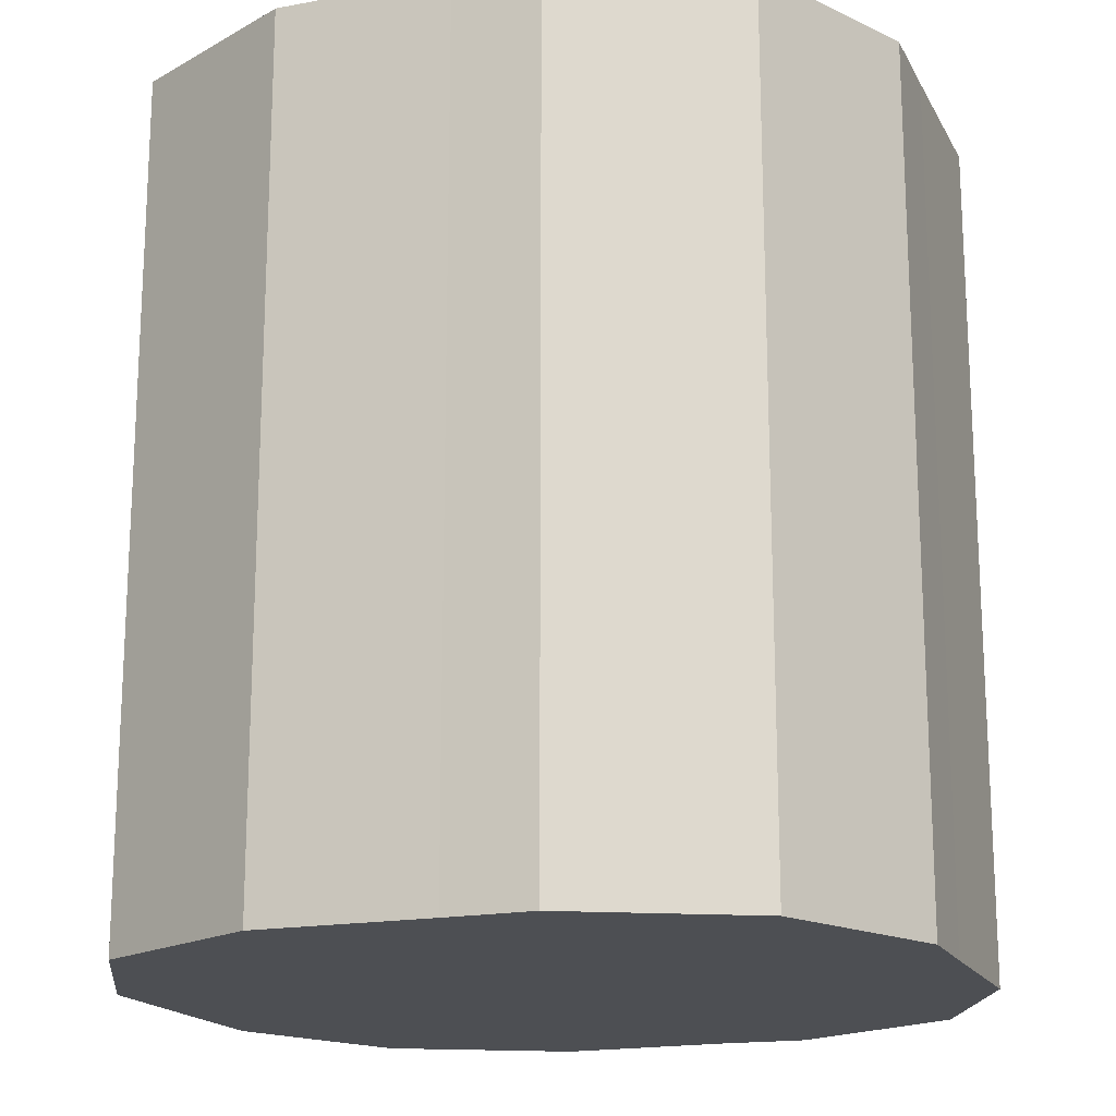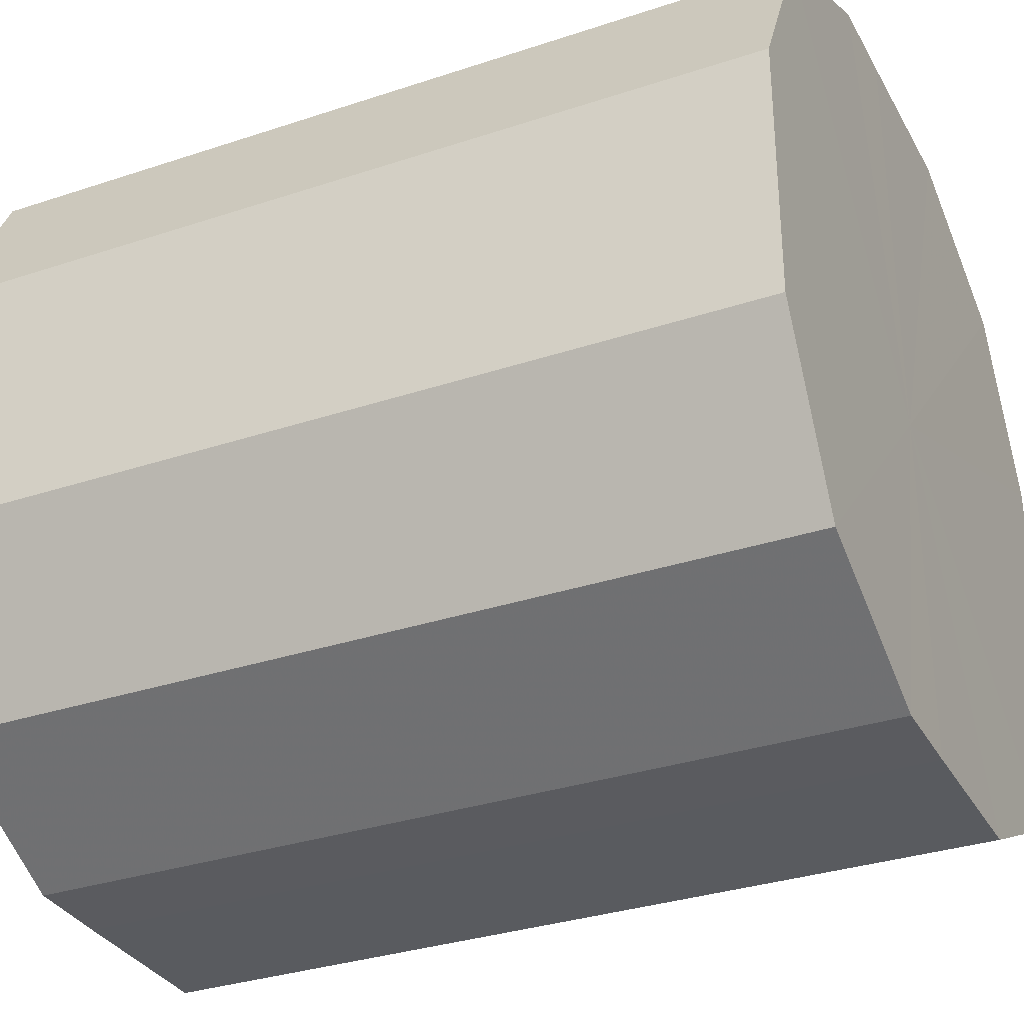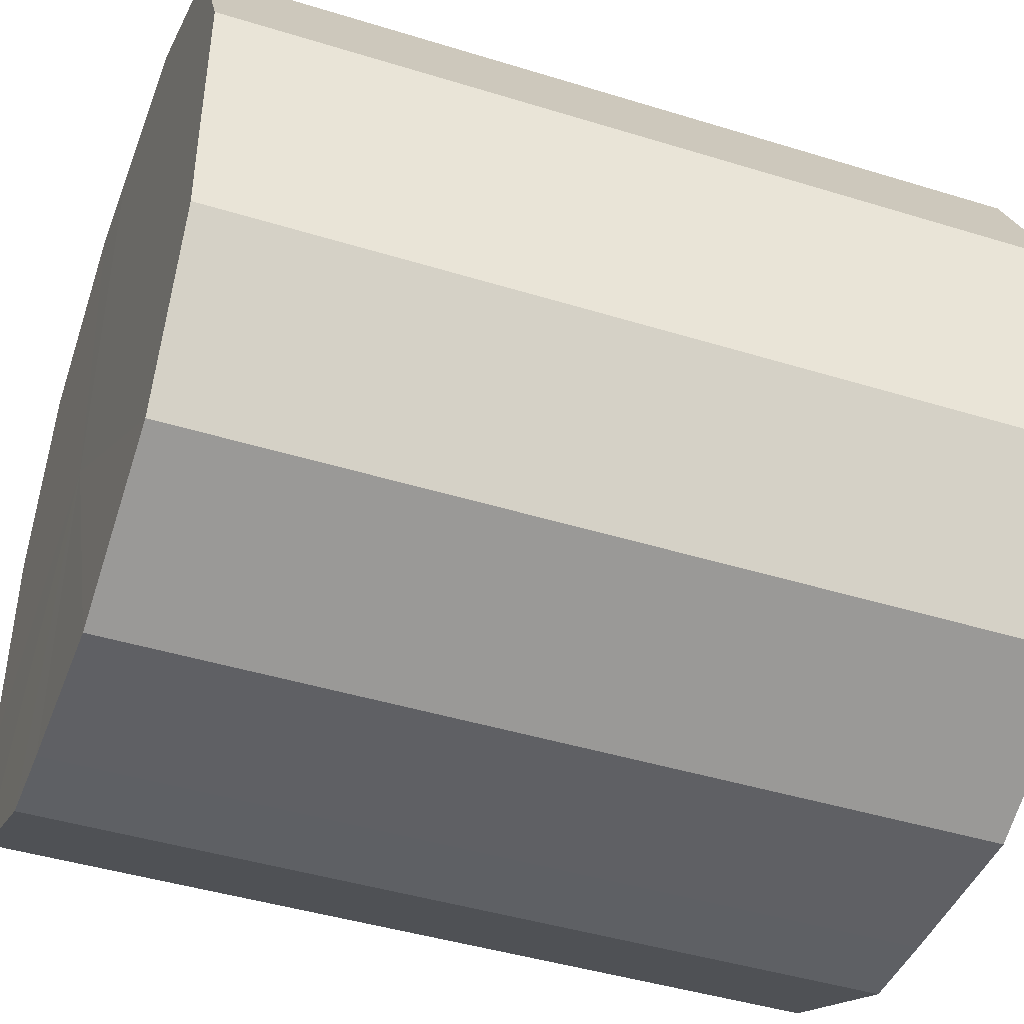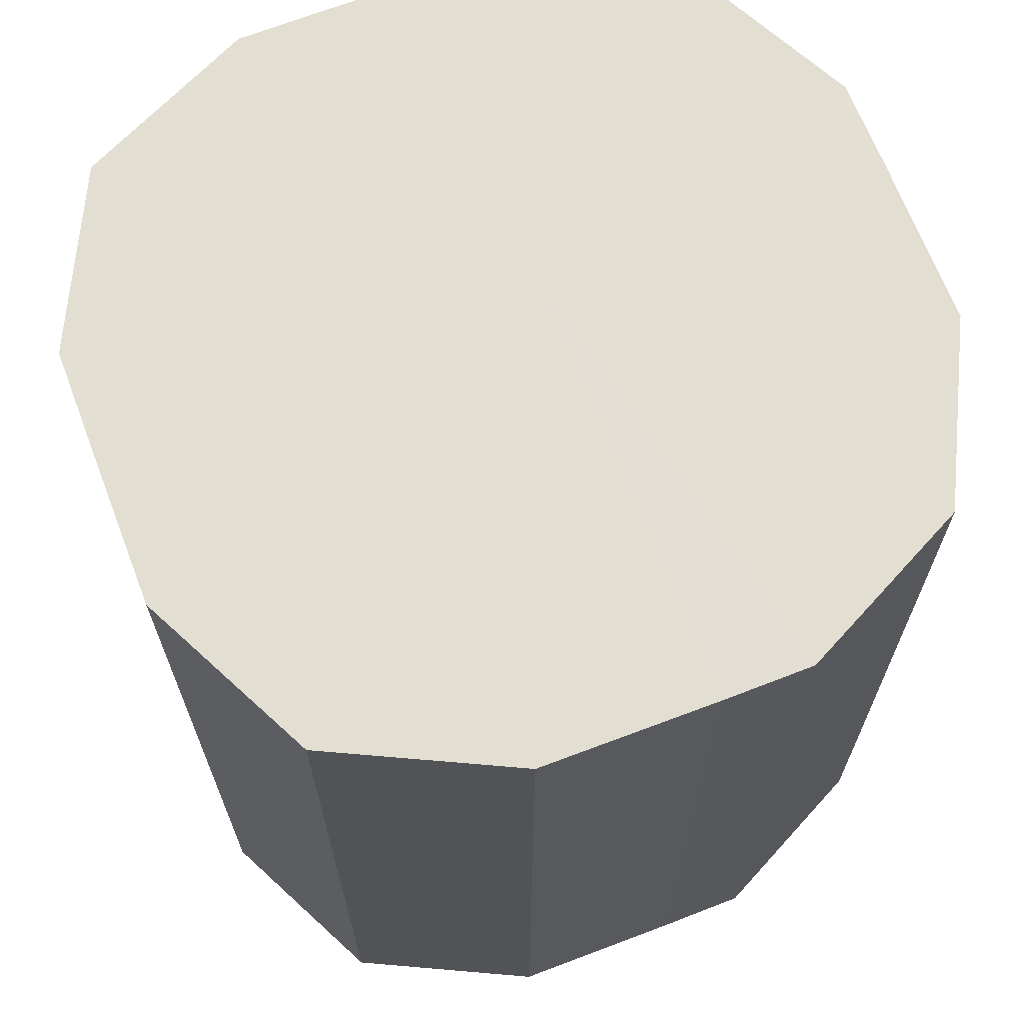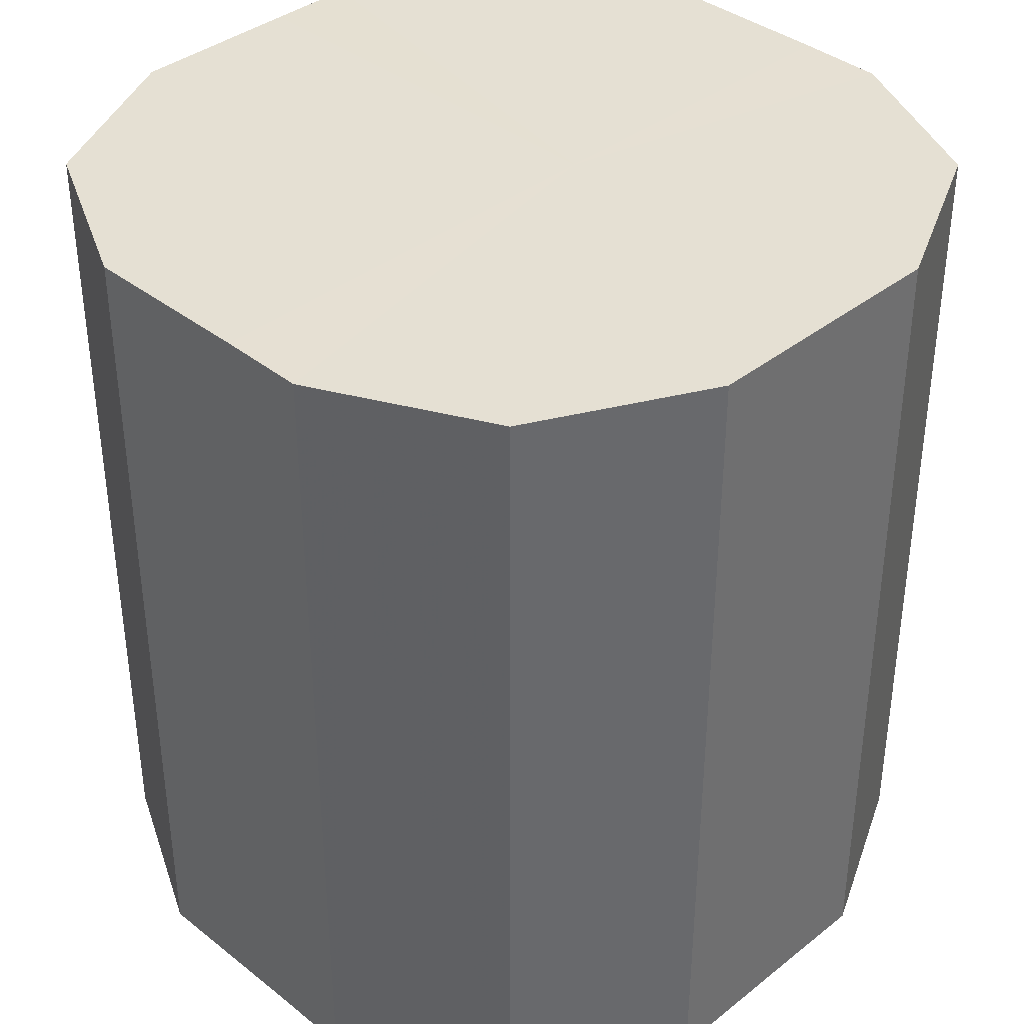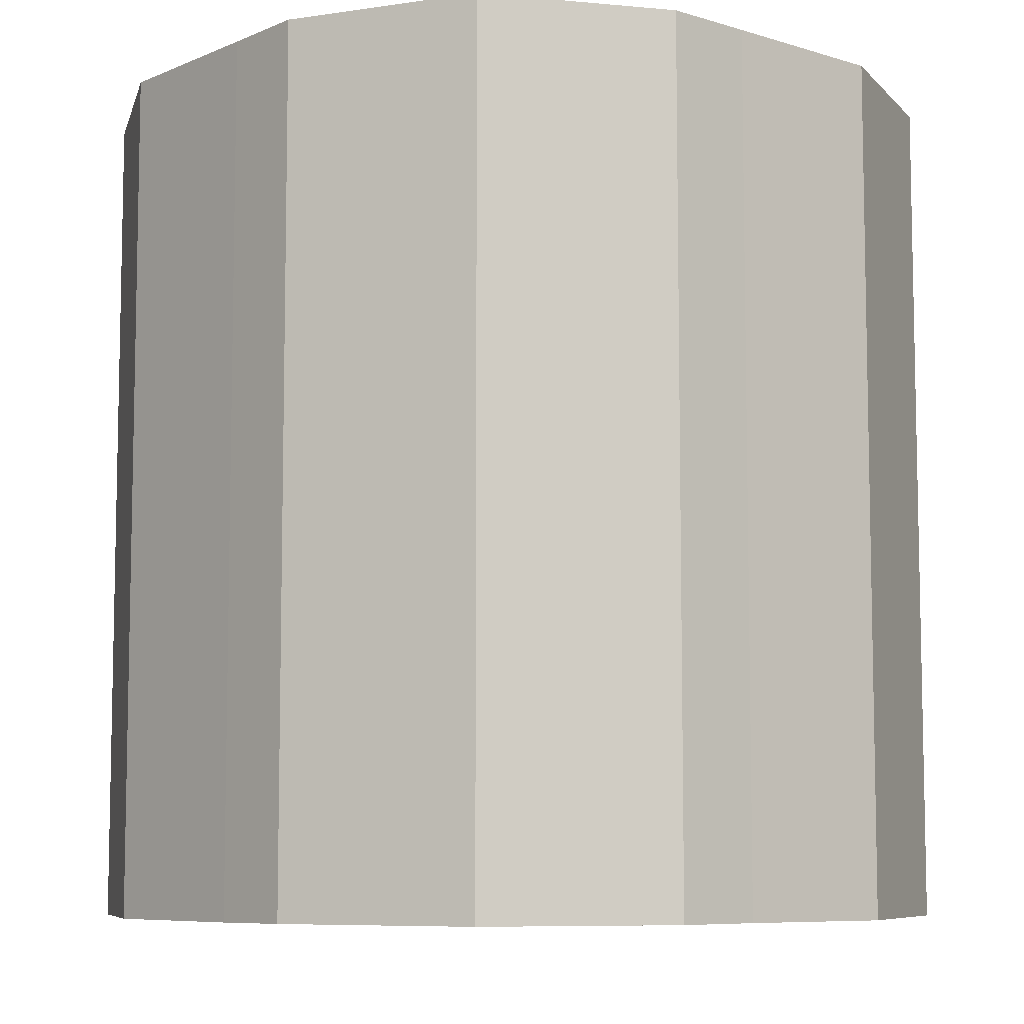
<metadata>
{"format":"obj","ext":"obj","renderer":"f3d","projection":"perspective","resolution":1024,"background":"white","views":[{"elev":-17.8,"azim":-69.6,"up":"+Z"},{"elev":-32.5,"azim":-65.1,"up":"+Y"},{"elev":-43.6,"azim":70.0,"up":"+Y"},{"elev":67.7,"azim":158.9,"up":"+Z"},{"elev":38.0,"azim":-134.8,"up":"+Z"},{"elev":-7.7,"azim":-40.6,"up":"+Z"}]}
</metadata>
<code>
o 12075
v 2209 1870 13.36
v 2209 1870 13.36
v 2209 1870 13.26
v 2209 1870 13.36
v 2209 1870 13.26
v 2209 1870 13.36
v 2209 1870 13.26
v 2209 1870 13.36
v 2209 1870 13.26
v 2209 1870 13.36
v 2209 1870 13.26
v 2209 1870 13.36
v 2209 1870 13.26
v 2209 1870 13.36
v 2209 1870 13.26
v 2209 1870 13.36
v 2209 1870 13.26
v 2209 1870 13.36
v 2209 1870 13.26
v 2209 1870 13.36
v 2209 1870 13.26
v 2209 1870 13.36
v 2209 1870 13.26
v 2209 1870 13.36
v 2209 1870 13.26
v 2209 1870 13.36
v 2209 1870 13.26
v 2209 1870 13.36
v 2209 1870 13.26
v 2209 1870 13.36
v 2209 1870 13.26
v 2209 1870 13.26
v 2209 1870 13.26
v 2209 1870 13.36
v 2209 1870 13.26
v 2209 1870 13.36
v 2209 1870 13.26
v 2209 1870 13.26
v 2209 1870 13.36
v 2209 1870 13.26
v 2209 1870 13.36
v 2209 1870 13.36
v 2209 1870 13.26
v 2209 1870 13.26
v 2209 1870 13.36
v 2209 1870 13.26
v 2209 1870 13.36
v 2209 1870 13.36
v 2209 1870 13.26
v 2209 1870 13.26
v 2209 1870 13.36
v 2209 1870 13.26
v 2209 1870 13.36
v 2209 1870 13.36
v 2209 1870 13.26
v 2209 1870 13.26
v 2209 1870 13.36
v 2209 1870 13.26
v 2209 1870 13.36
v 2209 1870 13.36
v 2209 1870 13.26
v 2209 1870 13.26
v 2209 1870 13.36
v 2209 1870 13.36
v 2209 1870 13.36
v 2209 1870 13.36
v 2209 1870 13.36
v 2209 1870 13.36
v 2209 1870 13.36
v 2209 1870 13.36
v 2209 1870 13.36
v 2209 1870 13.36
v 2209 1870 13.36
v 2209 1870 13.36
v 2209 1870 13.36
v 2209 1870 13.36
v 2209 1870 13.36
v 2209 1870 13.36
v 2209 1870 13.36
v 2209 1870 13.36
v 2209 1870 13.36
v 2209 1870 13.26
v 2209 1870 13.26
v 2209 1870 13.26
v 2209 1870 13.26
v 2209 1870 13.26
v 2209 1870 13.26
v 2209 1870 13.26
v 2209 1870 13.26
v 2209 1870 13.26
v 2209 1870 13.26
v 2209 1870 13.26
v 2209 1870 13.26
v 2209 1870 13.26
v 2209 1870 13.26
v 2209 1870 13.26
v 2209 1870 13.26
v 2209 1870 13.26
f 1 2 3
f 2 4 5
f 6 1 7
f 4 8 9
f 10 6 11
f 8 12 13
f 14 10 15
f 12 16 17
f 18 14 19
f 16 20 21
f 22 18 23
f 20 24 25
f 26 22 27
f 24 28 29
f 30 26 31
f 28 30 32
f 33 34 35
f 35 36 37
f 38 39 33
f 40 41 38
f 37 42 43
f 44 45 40
f 46 47 44
f 43 48 49
f 50 51 46
f 52 53 50
f 49 54 55
f 56 57 52
f 58 59 56
f 55 60 61
f 62 63 58
f 61 64 62
f 65 66 67
f 65 68 66
f 65 67 69
f 65 70 68
f 65 69 71
f 65 72 70
f 65 71 73
f 65 74 72
f 65 73 75
f 65 76 74
f 65 75 77
f 65 78 76
f 65 77 79
f 65 80 78
f 65 79 81
f 65 81 80
f 82 83 84
f 82 85 83
f 82 84 86
f 82 87 85
f 82 86 88
f 82 89 87
f 82 88 90
f 82 91 89
f 82 90 92
f 82 93 91
f 82 92 94
f 82 95 93
f 82 94 96
f 82 97 95
f 82 96 98
f 82 98 97

</code>
